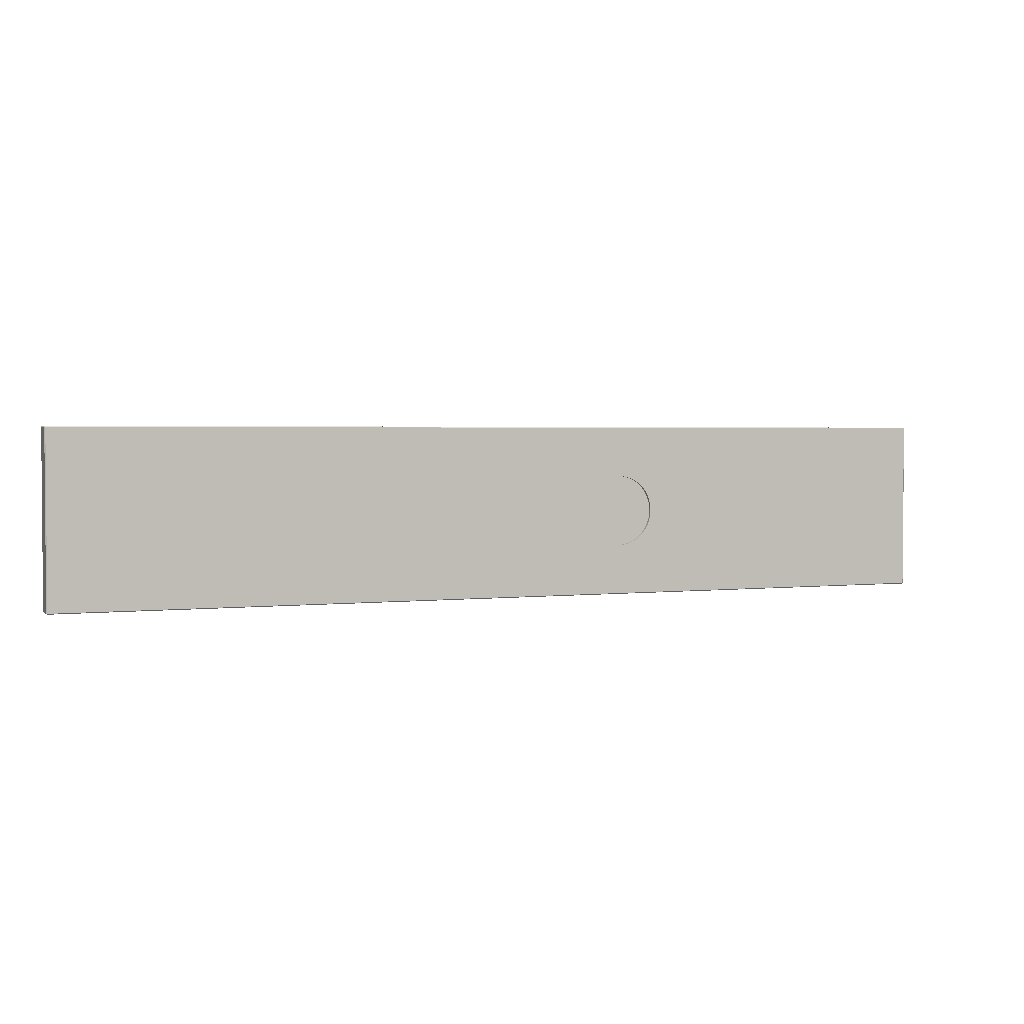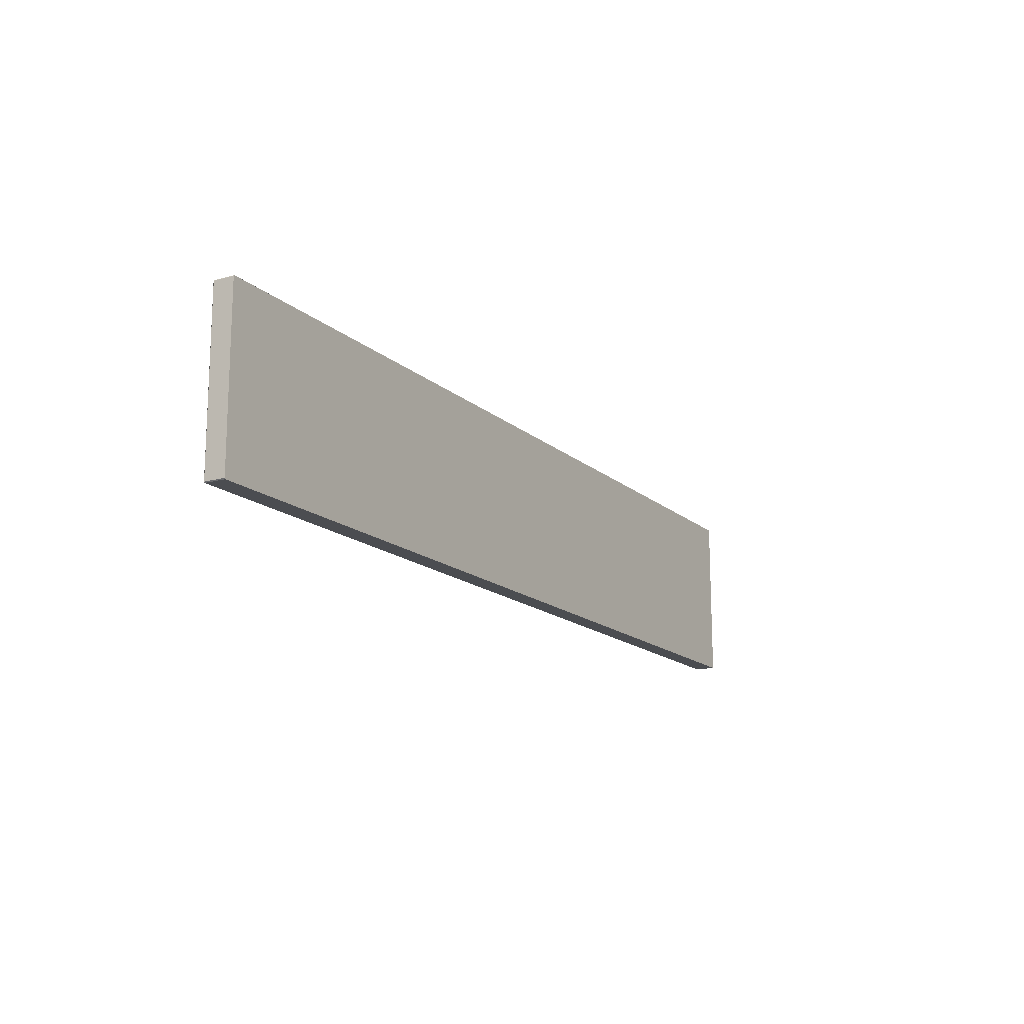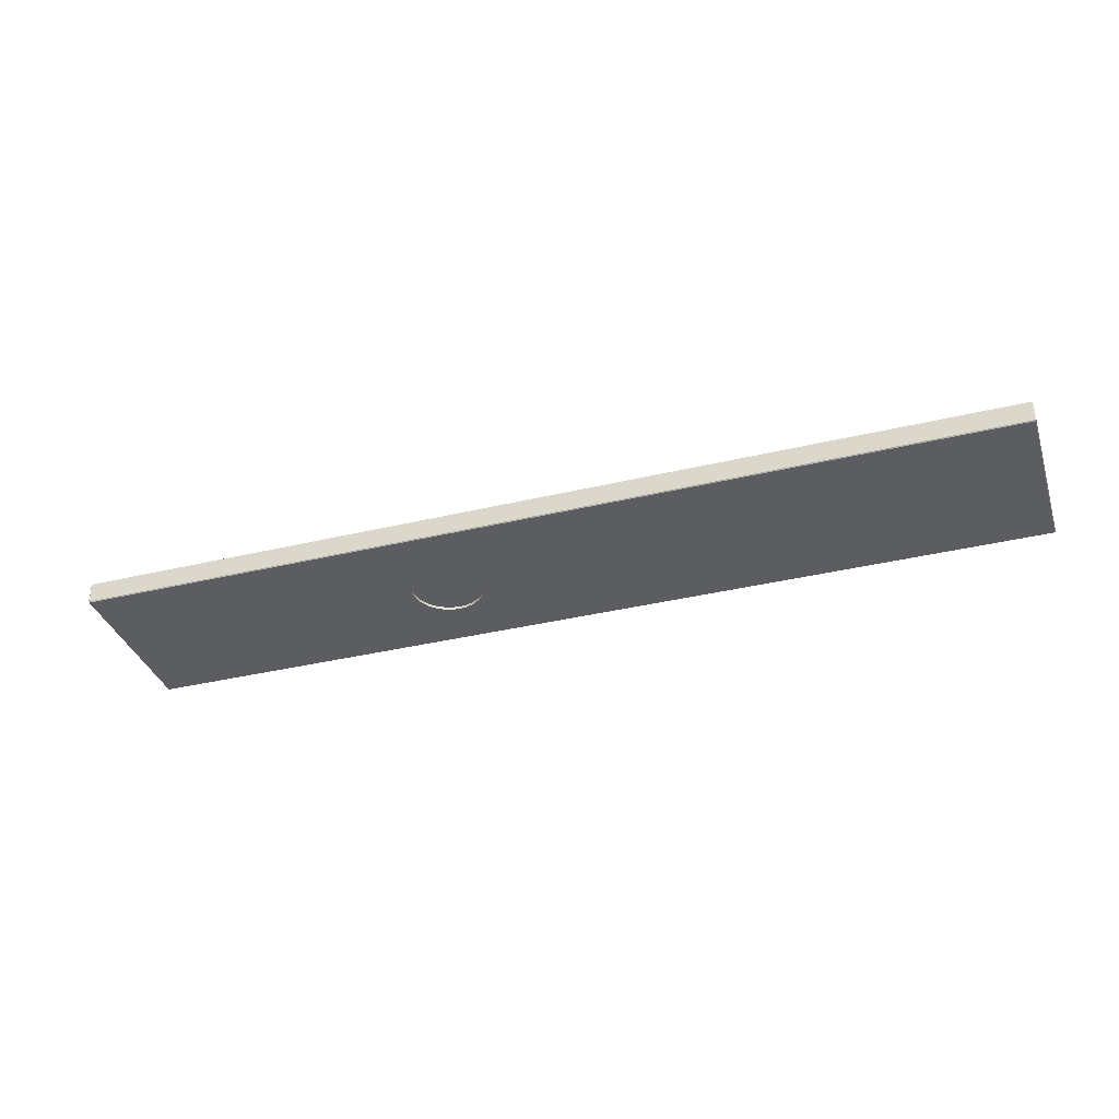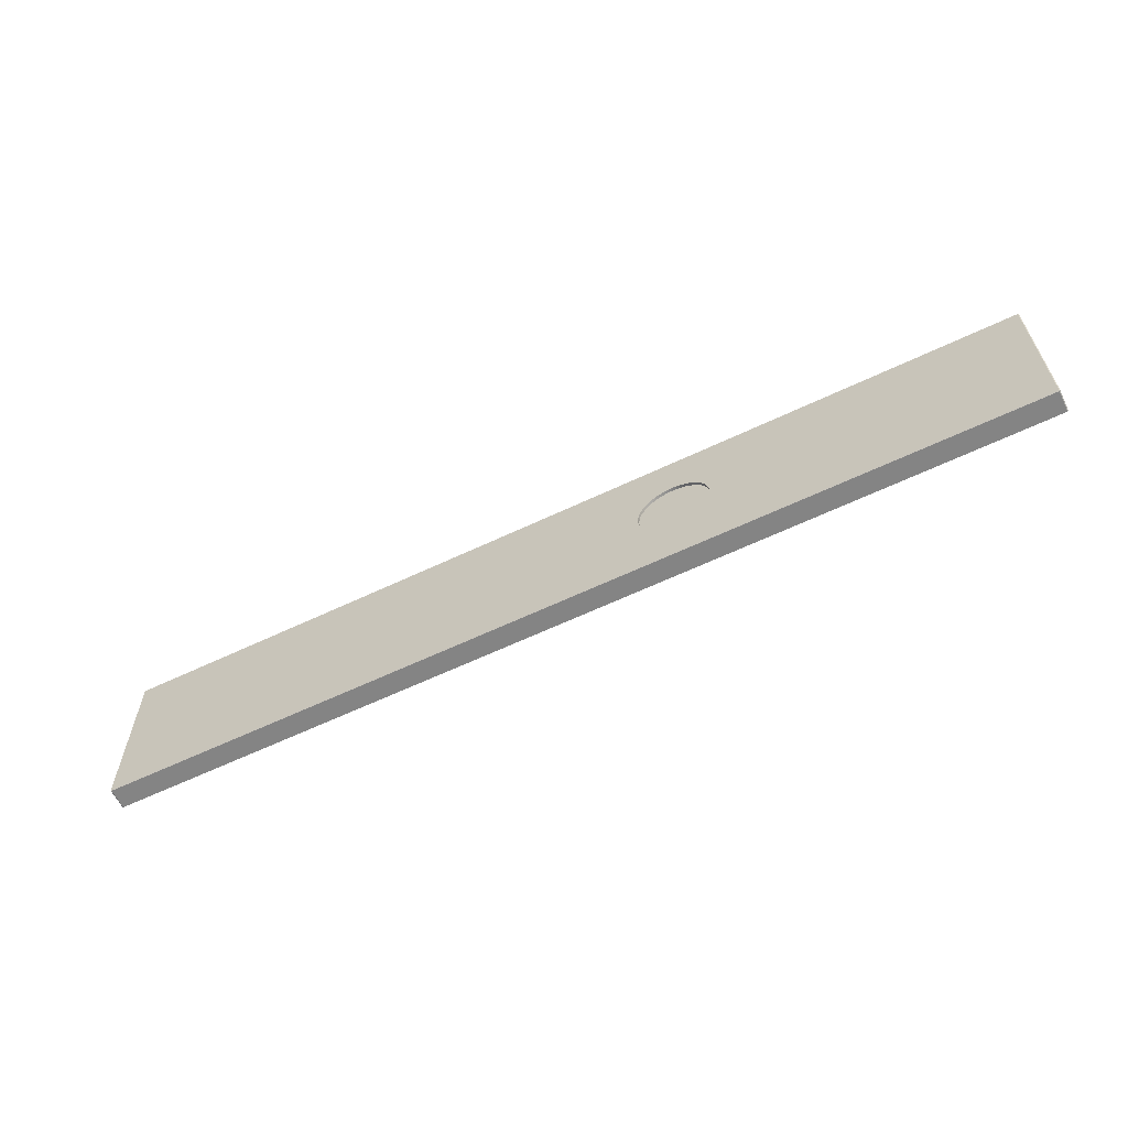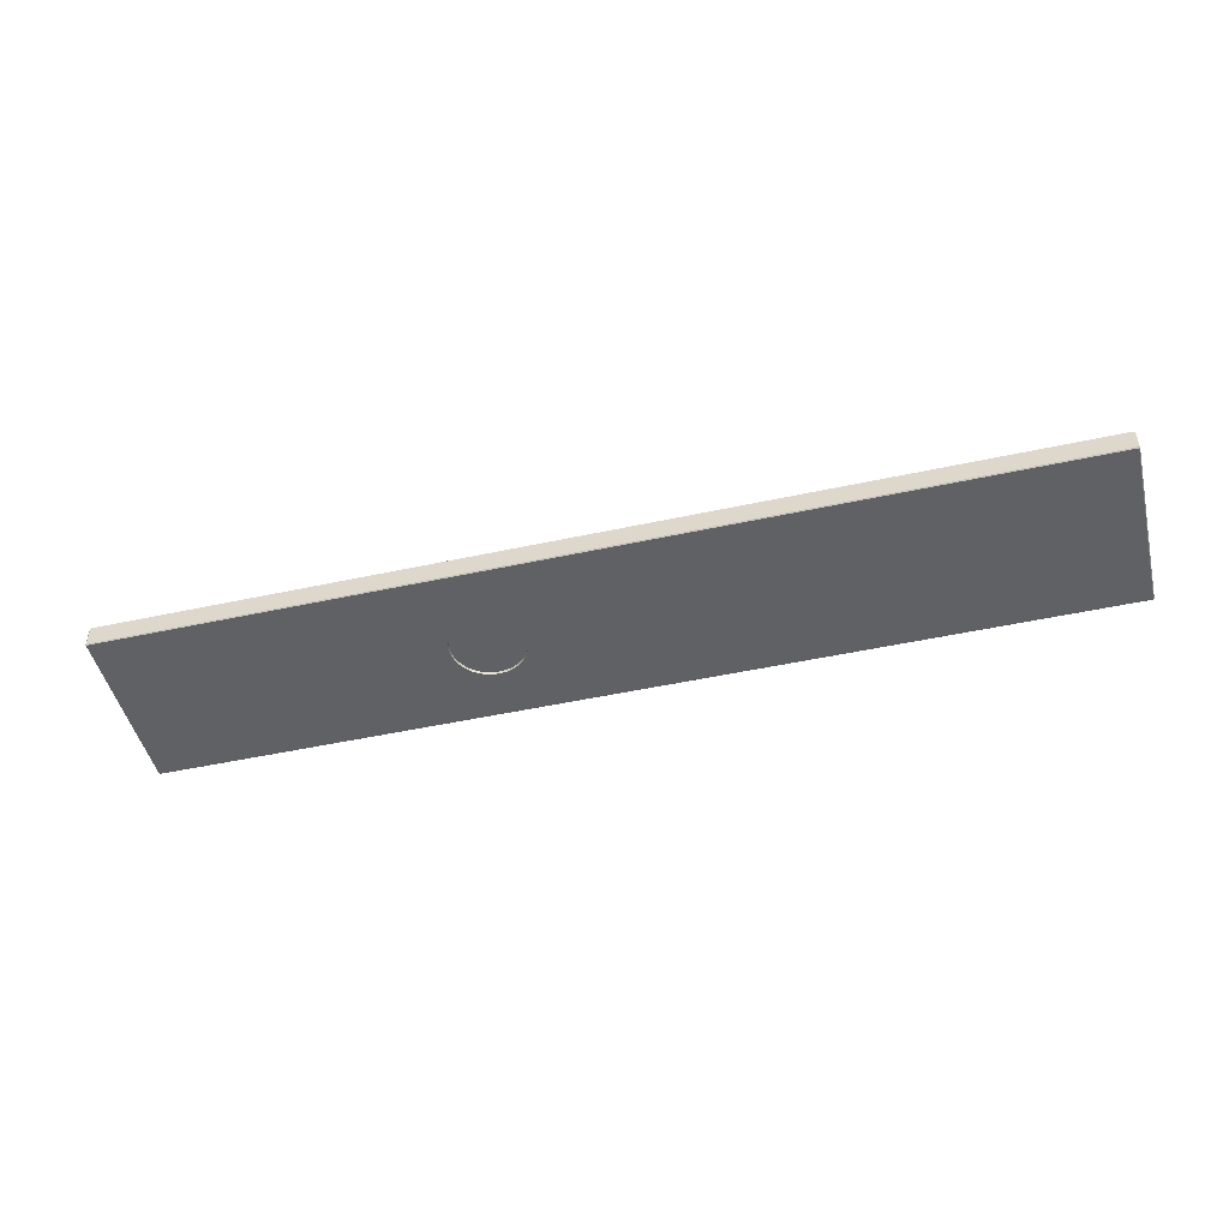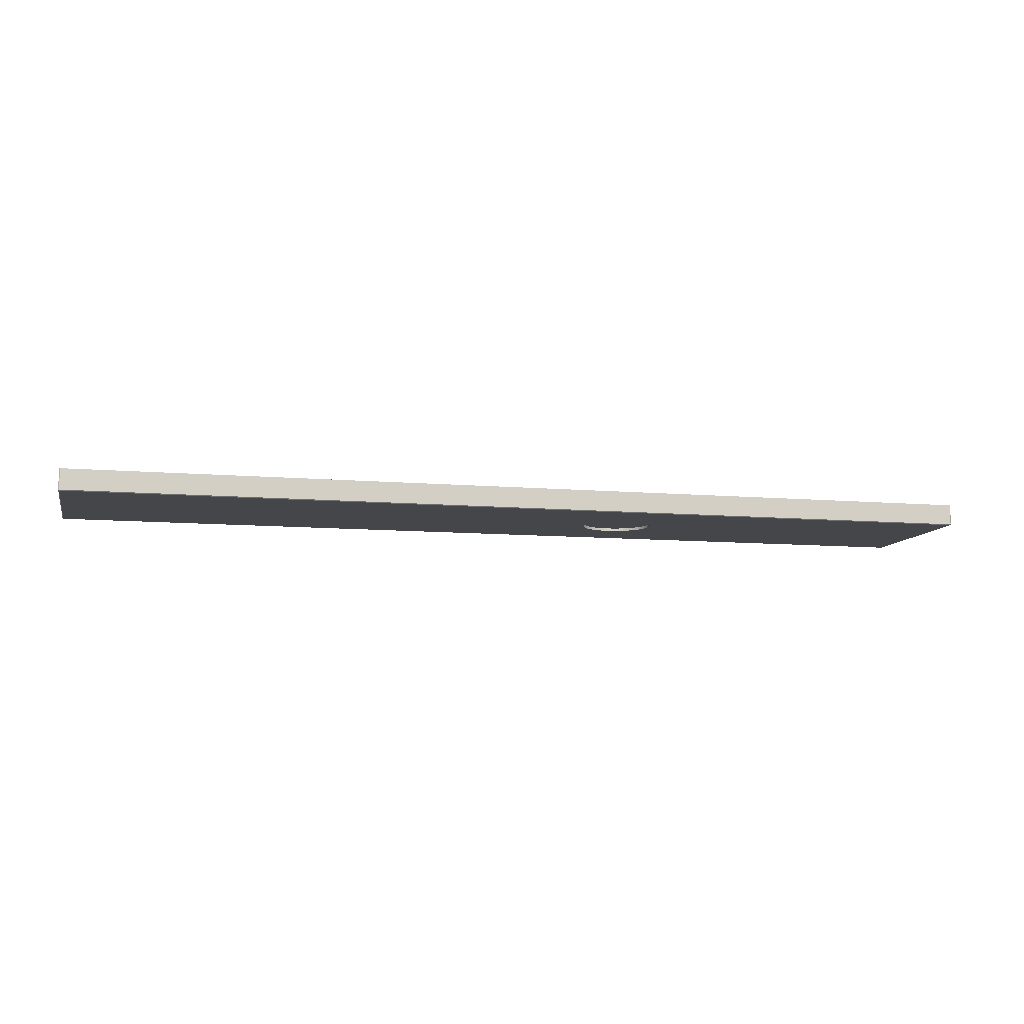
<metadata>
{"format":"obj","ext":"obj","renderer":"f3d","projection":"perspective","resolution":1024,"background":"white","views":[{"elev":2.4,"azim":-22.2,"up":"+Z"},{"elev":-15.6,"azim":120.4,"up":"+Z"},{"elev":-35.8,"azim":-162.4,"up":"+Y"},{"elev":-61.3,"azim":25.9,"up":"+Z"},{"elev":-47.8,"azim":-166.2,"up":"+Y"},{"elev":-9.5,"azim":-13.1,"up":"+Y"}]}
</metadata>
<code>
v 1.073 -0.05 0.198
v 1.073 -0.048 0.2
v 1.075 -0.048 0.198
v 1.075 -0.048 -0.198
v 1.073 -0.05 -0.198
v 1.073 -0.048 -0.2
v -1.073 -0.048 -0.2
v -1.073 -0.05 -0.198
v -1.075 -0.048 -0.198
v -1.075 -0.048 0.198
v -1.073 -0.05 0.198
v -1.073 -0.048 0.2
v 1.075 1.216e-07 0.198
v 1.073 1.216e-07 0.2
v 1.075 1.216e-07 -0.198
v 1.073 1.216e-07 -0.2
v -1.073 1.216e-07 -0.2
v -1.075 1.216e-07 -0.198
v -1.075 1.216e-07 0.198
v -1.073 1.216e-07 0.2
v 0.3502 -0.05 0.008081
v 0.3506 -0.05 -1.321e-06
v 0.349 -0.05 0.01608
v 0.347 -0.05 0.02393
v 0.3443 -0.05 0.03155
v 0.3408 -0.05 0.03887
v 0.3367 -0.05 0.04581
v 0.3319 -0.05 0.05231
v 0.3264 -0.05 0.0583
v 0.3204 -0.05 0.06374
v 0.3139 -0.05 0.06856
v 0.307 -0.05 0.07272
v 0.2997 -0.05 0.07618
v 0.2921 -0.05 0.0789
v 0.2842 -0.05 0.08087
v 0.2762 -0.05 0.08206
v 0.2681 -0.05 0.08245
v 0.26 -0.05 0.08206
v 0.252 -0.05 0.08087
v 0.2442 -0.05 0.0789
v 0.2366 -0.05 0.07618
v 0.2292 -0.05 0.07272
v 0.2223 -0.05 0.06856
v 0.2158 -0.05 0.06374
v 0.2098 -0.05 0.0583
v 0.2044 -0.05 0.05231
v 0.1996 -0.05 0.04581
v 0.1954 -0.05 0.03887
v 0.1919 -0.05 0.03155
v 0.1892 -0.05 0.02393
v 0.1872 -0.05 0.01608
v 0.1861 -0.05 0.008081
v 0.1857 -0.05 -1.263e-06
v 0.1861 -0.05 -0.008083
v 0.1872 -0.05 -0.01609
v 0.1892 -0.05 -0.02394
v 0.1919 -0.05 -0.03156
v 0.1954 -0.05 -0.03887
v 0.1996 -0.05 -0.04581
v 0.2044 -0.05 -0.05231
v 0.2098 -0.05 -0.05831
v 0.2158 -0.05 -0.06374
v 0.2223 -0.05 -0.06856
v 0.2292 -0.05 -0.07272
v 0.2366 -0.05 -0.07618
v 0.2442 -0.05 -0.07891
v 0.252 -0.05 -0.08087
v 0.26 -0.05 -0.08206
v 0.2681 -0.05 -0.08246
v 0.2762 -0.05 -0.08206
v 0.2842 -0.05 -0.08087
v 0.2921 -0.05 -0.07891
v 0.2997 -0.05 -0.07618
v 0.307 -0.05 -0.07272
v 0.3139 -0.05 -0.06856
v 0.3204 -0.05 -0.06374
v 0.3264 -0.05 -0.05831
v 0.3319 -0.05 -0.05231
v 0.3367 -0.05 -0.04581
v 0.3408 -0.05 -0.03887
v 0.3443 -0.05 -0.03156
v 0.347 -0.05 -0.02394
v 0.349 -0.05 -0.01609
v 0.3502 -0.05 -0.008083
v 0.3502 -0.04366 -0.008083
v 0.3506 -0.04366 -1.322e-06
v 0.349 -0.04366 -0.01609
v 0.347 -0.04366 -0.02394
v 0.3443 -0.04366 -0.03156
v 0.3408 -0.04366 -0.03887
v 0.3367 -0.04366 -0.04581
v 0.3319 -0.04366 -0.05231
v 0.3264 -0.04366 -0.05831
v 0.3204 -0.04366 -0.06374
v 0.3139 -0.04366 -0.06856
v 0.307 -0.04366 -0.07272
v 0.2997 -0.04366 -0.07618
v 0.2921 -0.04366 -0.07891
v 0.2842 -0.04366 -0.08087
v 0.2762 -0.04366 -0.08206
v 0.2681 -0.04366 -0.08246
v 0.26 -0.04366 -0.08206
v 0.252 -0.04366 -0.08087
v 0.2442 -0.04366 -0.07891
v 0.2366 -0.04366 -0.07618
v 0.2292 -0.04366 -0.07272
v 0.2223 -0.04366 -0.06856
v 0.2158 -0.04366 -0.06374
v 0.2098 -0.04366 -0.05831
v 0.2044 -0.04366 -0.05231
v 0.1996 -0.04366 -0.04581
v 0.1954 -0.04366 -0.03887
v 0.1919 -0.04366 -0.03156
v 0.1892 -0.04366 -0.02394
v 0.1872 -0.04366 -0.01609
v 0.1861 -0.04366 -0.008083
v 0.1857 -0.04366 -1.265e-06
v 0.1861 -0.04366 0.008081
v 0.1872 -0.04366 0.01608
v 0.1892 -0.04366 0.02393
v 0.1919 -0.04366 0.03155
v 0.1954 -0.04366 0.03887
v 0.1996 -0.04366 0.04581
v 0.2044 -0.04366 0.05231
v 0.2098 -0.04366 0.0583
v 0.2158 -0.04366 0.06374
v 0.2223 -0.04366 0.06856
v 0.2292 -0.04366 0.07272
v 0.2366 -0.04366 0.07618
v 0.2442 -0.04366 0.0789
v 0.252 -0.04366 0.08087
v 0.26 -0.04366 0.08206
v 0.2681 -0.04366 0.08245
v 0.2762 -0.04366 0.08206
v 0.2842 -0.04366 0.08087
v 0.2921 -0.04366 0.0789
v 0.2997 -0.04366 0.07618
v 0.307 -0.04366 0.07272
v 0.3139 -0.04366 0.06856
v 0.3204 -0.04366 0.06374
v 0.3264 -0.04366 0.0583
v 0.3319 -0.04366 0.05231
v 0.3367 -0.04366 0.04581
v 0.3408 -0.04366 0.03887
v 0.3443 -0.04366 0.03155
v 0.347 -0.04366 0.02393
v 0.349 -0.04366 0.01608
v 0.3502 -0.04366 0.008081
f 1 2 3
f 5 1 3
f 3 4 5
f 5 4 6
f 8 5 6
f 6 7 8
f 8 7 9
f 11 8 9
f 9 10 11
f 11 10 12
f 1 11 12
f 12 2 1
f 3 2 14
f 14 13 3
f 4 3 13
f 13 15 4
f 6 4 15
f 15 16 6
f 17 7 6
f 6 16 17
f 9 7 17
f 17 18 9
f 10 9 18
f 18 19 10
f 12 10 19
f 19 20 12
f 14 2 12
f 12 20 14
f 84 85 86
f 86 22 84
f 83 87 85
f 85 84 83
f 82 88 87
f 87 83 82
f 81 89 88
f 88 82 81
f 80 90 89
f 89 81 80
f 79 91 90
f 90 80 79
f 78 92 91
f 91 79 78
f 77 93 92
f 92 78 77
f 77 76 94
f 94 93 77
f 75 95 94
f 94 76 75
f 74 96 95
f 95 75 74
f 74 73 97
f 97 96 74
f 72 98 97
f 97 73 72
f 72 71 99
f 99 98 72
f 71 70 100
f 100 99 71
f 70 69 101
f 101 100 70
f 69 68 102
f 102 101 69
f 68 67 103
f 103 102 68
f 67 66 104
f 104 103 67
f 65 105 104
f 104 66 65
f 65 64 106
f 106 105 65
f 63 107 106
f 106 64 63
f 62 108 107
f 107 63 62
f 62 61 109
f 109 108 62
f 60 110 109
f 109 61 60
f 59 111 110
f 110 60 59
f 58 112 111
f 111 59 58
f 57 113 112
f 112 58 57
f 56 114 113
f 113 57 56
f 55 115 114
f 114 56 55
f 54 116 115
f 115 55 54
f 53 117 116
f 116 54 53
f 52 118 117
f 117 53 52
f 51 119 118
f 118 52 51
f 50 120 119
f 119 51 50
f 49 121 120
f 120 50 49
f 48 122 121
f 121 49 48
f 47 123 122
f 122 48 47
f 46 124 123
f 123 47 46
f 45 125 124
f 124 46 45
f 45 44 126
f 126 125 45
f 43 127 126
f 126 44 43
f 42 128 127
f 127 43 42
f 42 41 129
f 129 128 42
f 40 130 129
f 129 41 40
f 40 39 131
f 131 130 40
f 39 38 132
f 132 131 39
f 38 37 133
f 133 132 38
f 37 36 134
f 134 133 37
f 36 35 135
f 135 134 36
f 35 34 136
f 136 135 35
f 33 137 136
f 136 34 33
f 33 32 138
f 138 137 33
f 31 139 138
f 138 32 31
f 30 140 139
f 139 31 30
f 30 29 141
f 141 140 30
f 28 142 141
f 141 29 28
f 27 143 142
f 142 28 27
f 26 144 143
f 143 27 26
f 25 145 144
f 144 26 25
f 24 146 145
f 145 25 24
f 23 147 146
f 146 24 23
f 21 148 147
f 147 23 21
f 22 86 148
f 148 21 22
f 19 18 17
f 20 19 17
f 20 17 16
f 20 16 15
f 20 15 13
f 20 13 14
f 11 1 37
f 11 37 38
f 11 38 39
f 36 37 1
f 35 36 1
f 34 35 1
f 33 34 1
f 32 33 1
f 31 32 1
f 30 31 1
f 29 30 1
f 28 29 1
f 27 28 1
f 26 27 1
f 25 26 1
f 24 25 1
f 23 24 1
f 21 23 1
f 22 21 1
f 84 22 1
f 83 84 1
f 82 83 1
f 81 82 1
f 80 81 1
f 79 80 1
f 78 79 1
f 77 78 1
f 76 77 1
f 75 76 1
f 74 75 1
f 73 74 1
f 72 73 1
f 72 1 5
f 71 72 5
f 70 71 5
f 69 70 5
f 68 69 5
f 68 5 8
f 67 68 8
f 66 67 8
f 65 66 8
f 64 65 8
f 63 64 8
f 62 63 8
f 61 62 8
f 60 61 8
f 59 60 8
f 58 59 8
f 57 58 8
f 56 57 8
f 55 56 8
f 54 55 8
f 53 54 8
f 52 53 8
f 51 52 8
f 50 51 8
f 49 50 8
f 48 49 8
f 47 48 8
f 46 47 8
f 45 46 8
f 44 45 8
f 43 44 8
f 42 43 8
f 41 42 8
f 40 41 8
f 39 40 8
f 11 39 8
f 109 110 111
f 108 109 111
f 107 108 111
f 106 107 111
f 105 106 111
f 104 105 111
f 103 104 111
f 102 103 111
f 101 102 111
f 100 101 111
f 99 100 111
f 98 99 111
f 97 98 111
f 96 97 111
f 95 96 111
f 94 95 111
f 93 94 111
f 92 93 111
f 91 92 111
f 90 91 111
f 89 90 111
f 88 89 111
f 87 88 111
f 85 87 111
f 86 85 111
f 148 86 111
f 147 148 111
f 146 147 111
f 145 146 111
f 144 145 111
f 143 144 111
f 142 143 111
f 141 142 111
f 140 141 111
f 139 140 111
f 138 139 111
f 137 138 111
f 136 137 111
f 135 136 111
f 134 135 111
f 133 134 111
f 132 133 111
f 131 132 111
f 130 131 111
f 130 111 112
f 130 112 113
f 129 130 113
f 128 129 113
f 128 113 114
f 128 114 115
f 128 115 116
f 128 116 117
f 128 117 118
f 128 118 119
f 128 119 120
f 128 120 121
f 128 121 122
f 128 122 123
f 128 123 124
f 128 124 125
f 128 125 126
f 128 126 127

</code>
